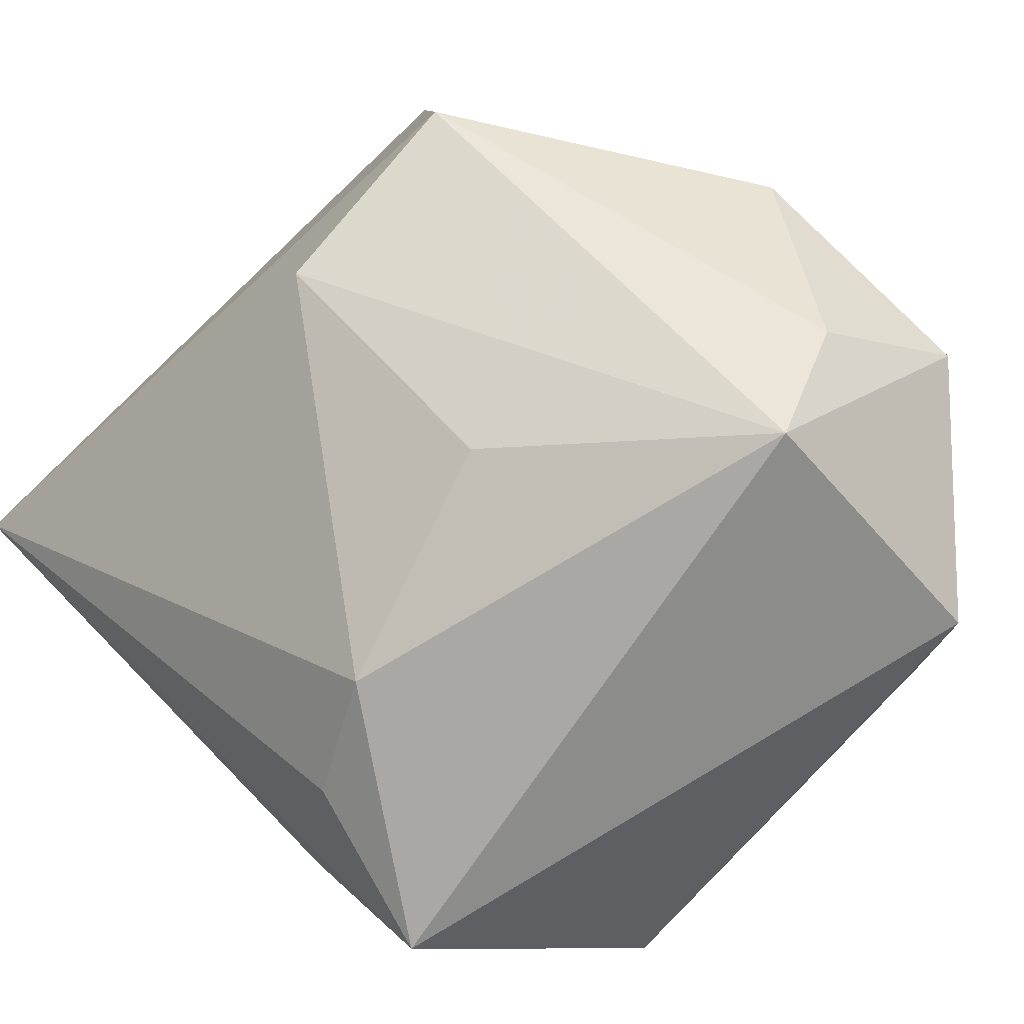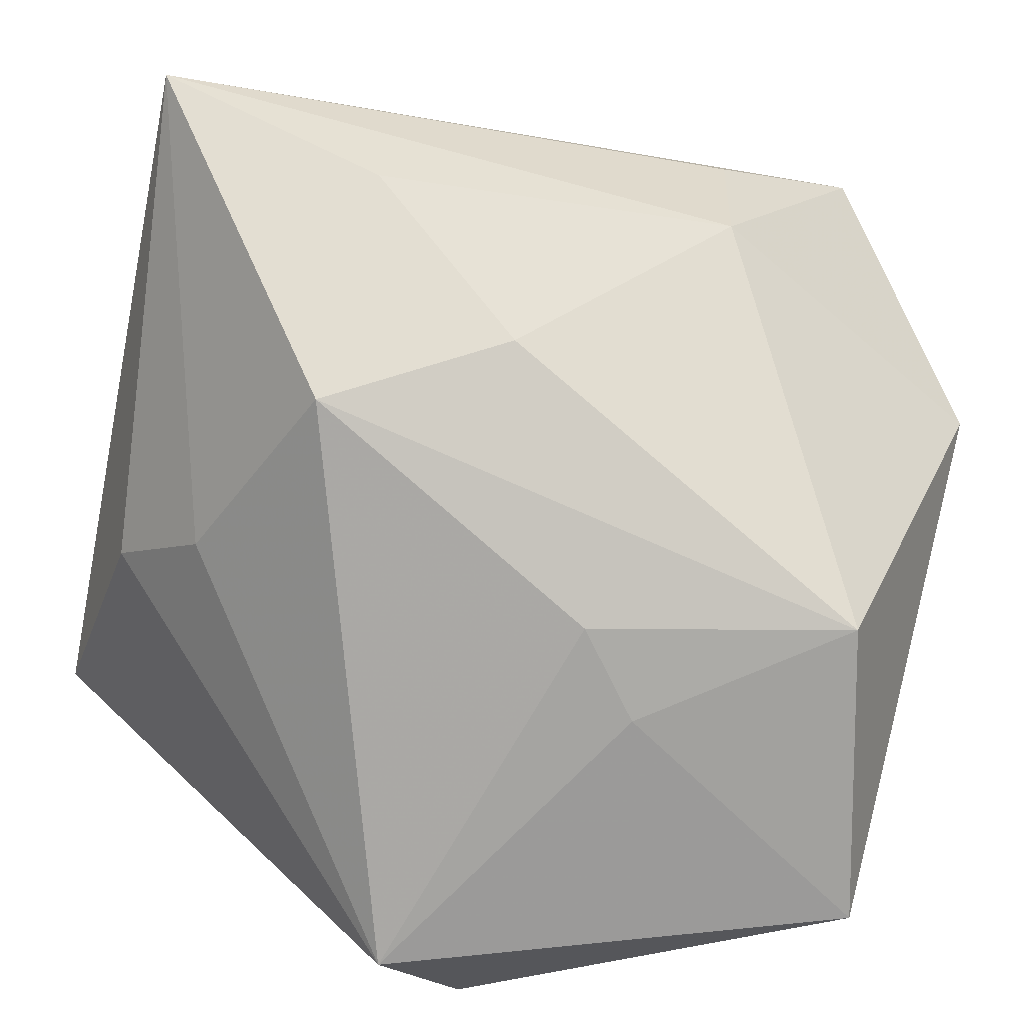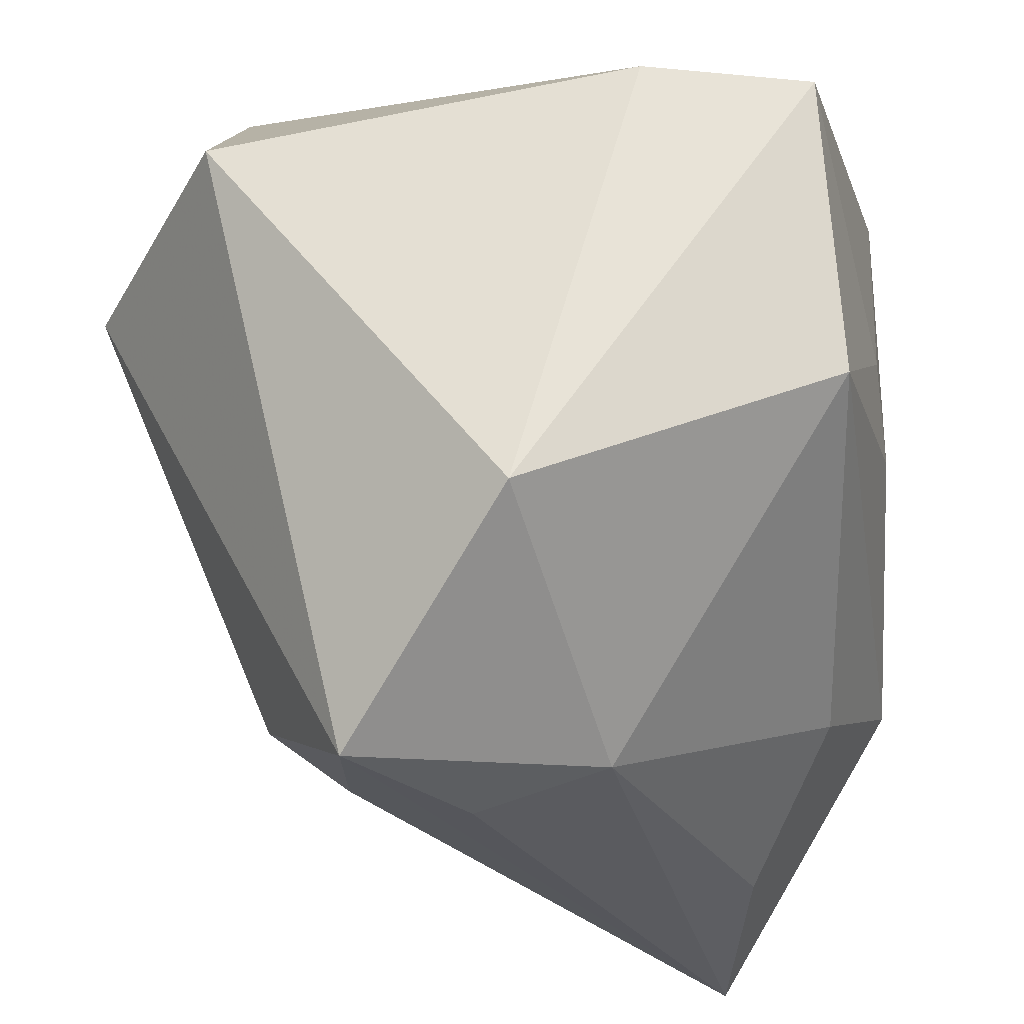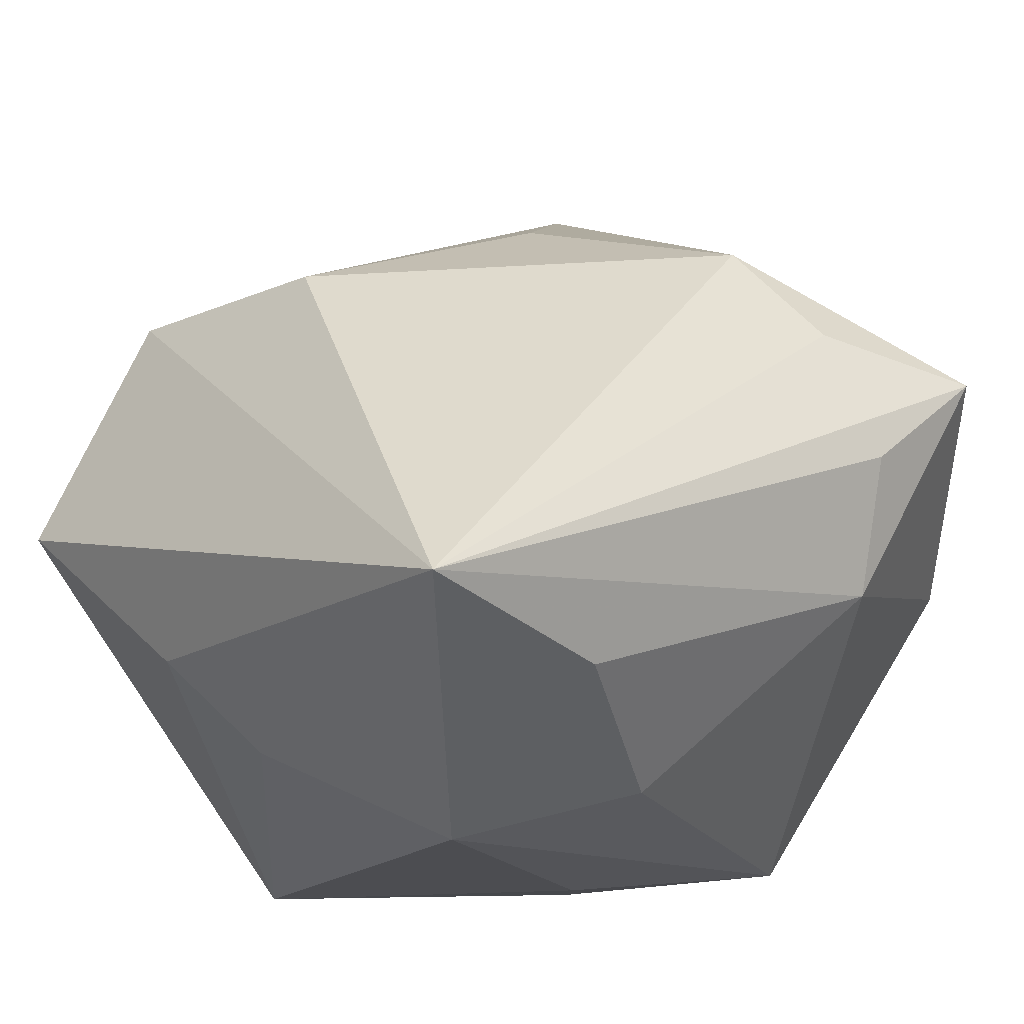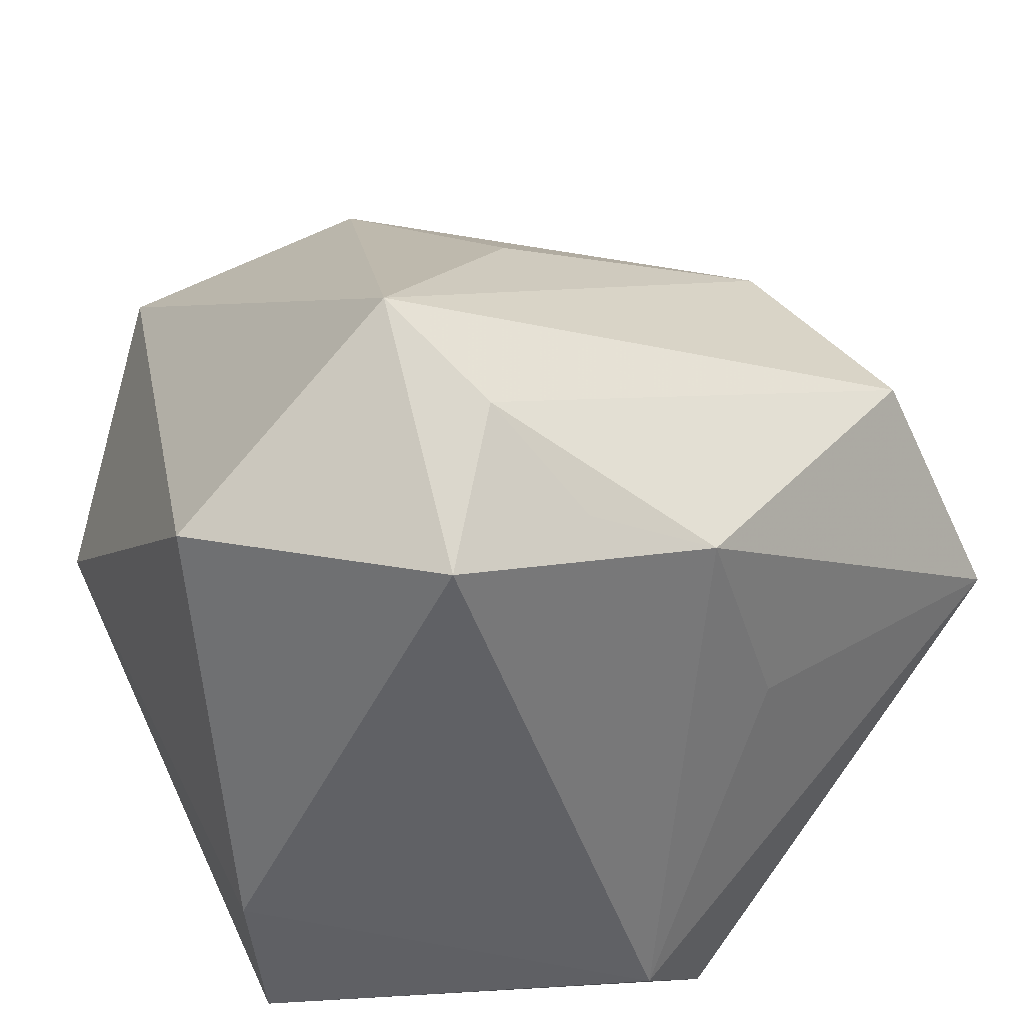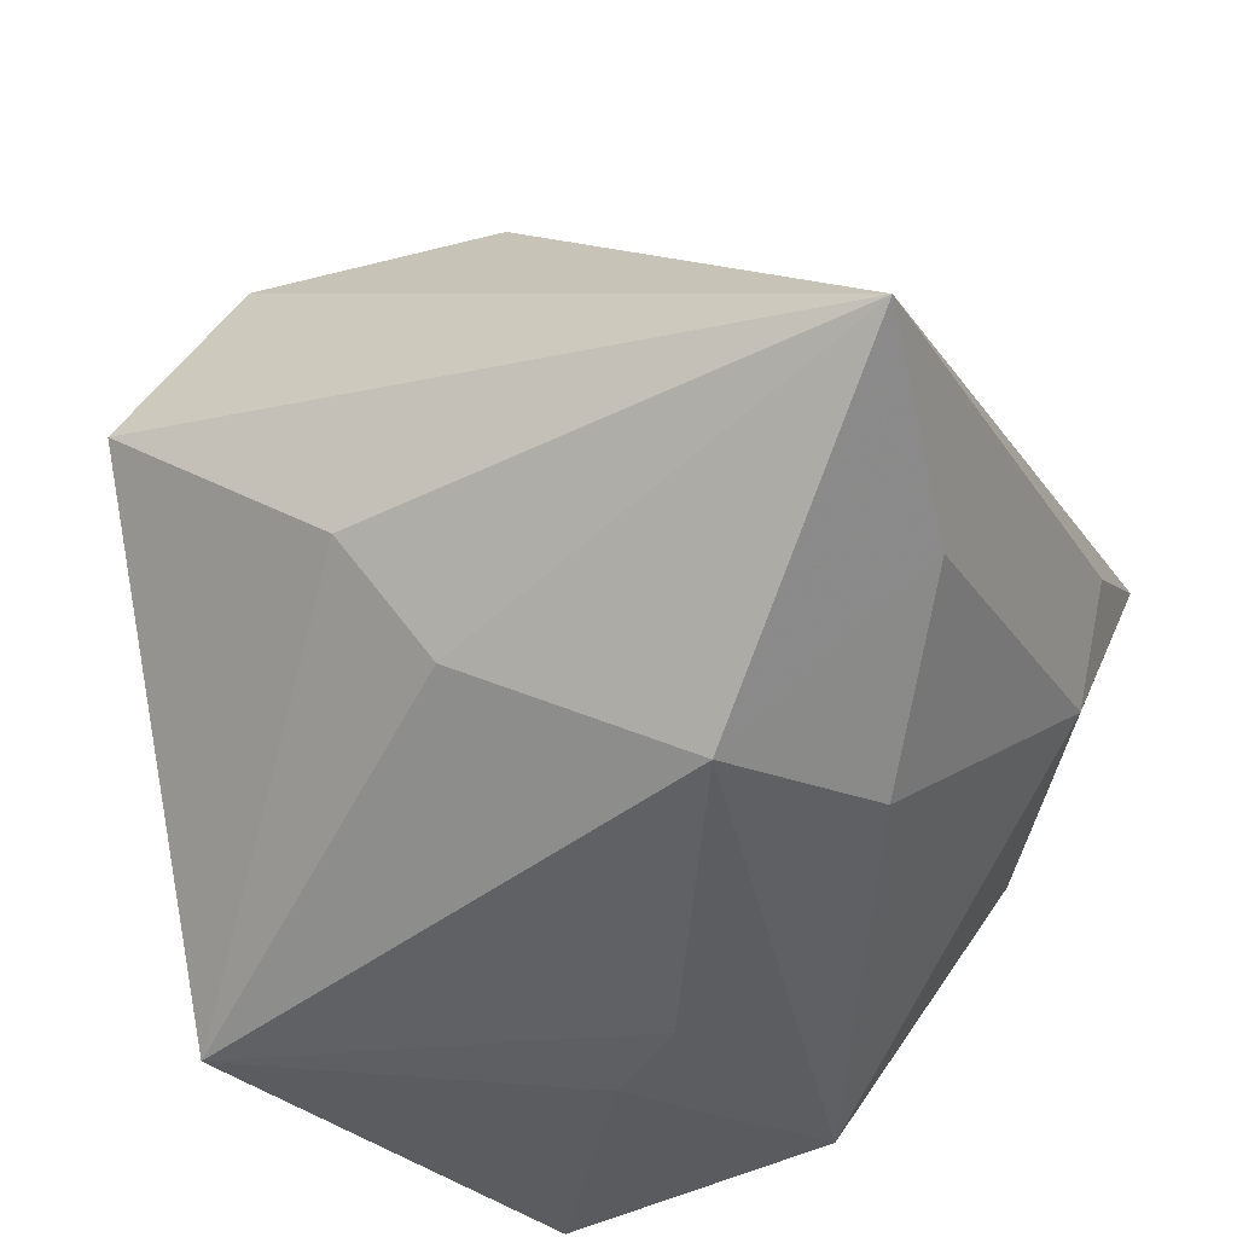
<metadata>
{"format":"obj","ext":"obj","renderer":"f3d","projection":"perspective","resolution":1024,"background":"white","views":[{"elev":74.2,"azim":46.5,"up":"+Z"},{"elev":-73.3,"azim":-12.2,"up":"+Z"},{"elev":-29.7,"azim":100.7,"up":"+Y"},{"elev":-11.1,"azim":-40.0,"up":"+Z"},{"elev":35.5,"azim":155.2,"up":"+Z"},{"elev":-40.2,"azim":-66.0,"up":"+Z"}]}
</metadata>
<code>
v 0.006968 0.01433 0.02219
v -0.002084 -0.003776 0.01971
v -0.02341 0.002672 -0.008066
v 0.02036 0.01148 -0.01838
v 0.006644 -0.02239 -0.004343
v 0.01653 -0.005091 -0.01894
v 0.002198 -0.002531 -0.02018
v -0.01403 -0.01125 -0.0183
v -0.002922 0.02103 0.01436
v 0.00999 0.007633 0.02552
v 0.0003932 0.02181 -0.01545
v -0.02038 0.01037 0.01323
v 0.004681 -0.02176 0.01068
v -0.01904 -0.0004509 -0.01317
v -0.01817 -0.002693 0.01413
v -0.004591 0.01886 -0.02018
v 0.002447 -0.01675 0.01618
v 0.01172 0.02017 0.01661
v 0.003525 0.01901 0.01707
v -0.02575 -0.02437 -0.006658
v -0.02558 0.01378 0.0001716
v 0.01436 -0.02404 0.008787
v -0.004447 -0.0159 -0.01558
v 0.02183 0.01283 -0.008966
v 0.02286 -0.01341 -0.001757
v -0.01327 -0.02198 -0.009896
v 0.0228 0.009724 0.01552
v -0.007521 0.01978 0.002336
v 0.005801 0.002036 -0.02018
v 0.006369 -0.02437 0.003354
f 20 12 21
f 15 12 20
f 12 15 10
f 10 15 2
f 7 8 16
f 6 8 7
f 3 21 16
f 20 21 3
f 20 8 26
f 27 10 22
f 29 4 6
f 6 7 29
f 16 4 29
f 29 7 16
f 16 8 14
f 14 3 16
f 14 8 20
f 20 3 14
f 12 10 1
f 23 8 6
f 23 26 8
f 27 22 25
f 25 24 27
f 4 24 25
f 6 4 25
f 17 10 2
f 17 22 10
f 2 15 17
f 17 15 20
f 9 21 12
f 12 1 9
f 26 23 5
f 20 26 5
f 5 23 6
f 6 25 5
f 5 25 22
f 20 22 13
f 13 17 20
f 22 17 13
f 16 21 11
f 11 4 16
f 11 24 4
f 19 9 1
f 30 22 20
f 20 5 30
f 30 5 22
f 21 9 28
f 28 11 21
f 9 11 28
f 18 11 9
f 9 19 18
f 24 11 18
f 27 24 18
f 18 19 1
f 18 10 27
f 18 1 10

</code>
